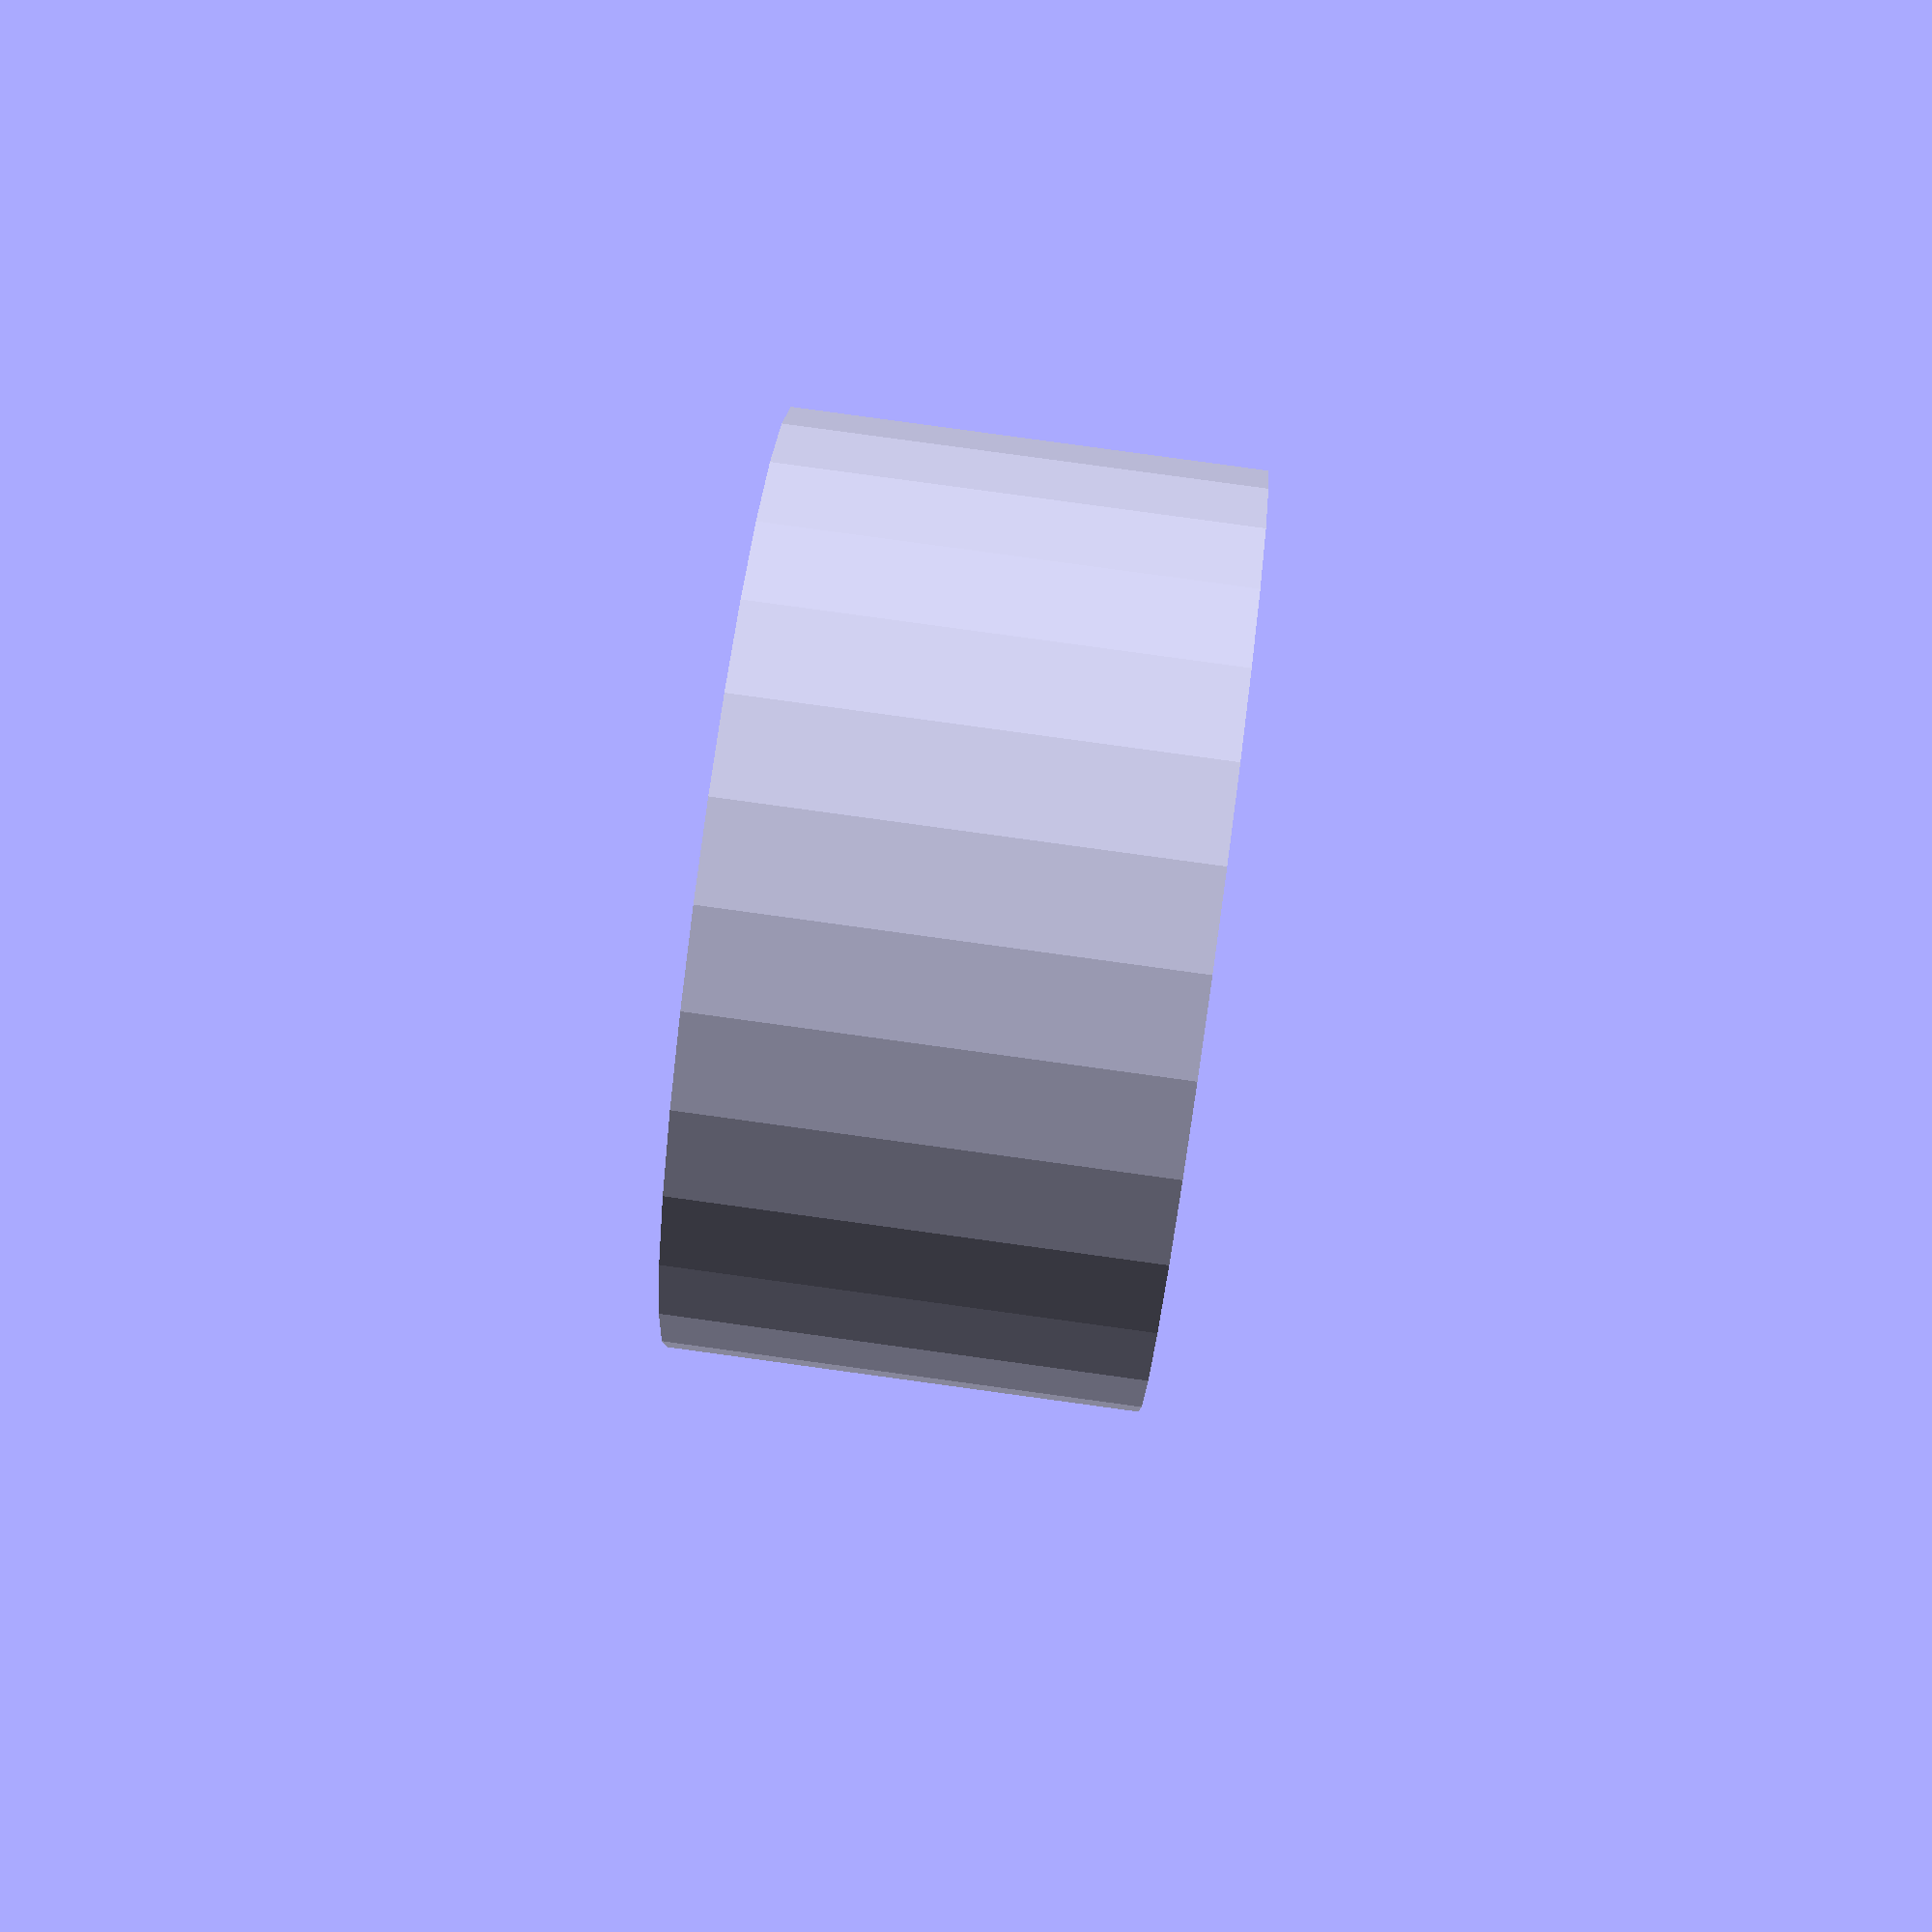
<openscad>
// Dust Shoe

spindleCollarD 	= 26;
spindleCollarH	= 6 ;
curtainDepth	= 26 ; 
ringThickness	= 5 ; 
vacHoleD		= 42 ;	 
holeDist		= 50 ;
m3HoleD			= 3.4 ; 


difference(){
	curtain();
	fixtureCutout();
}

difference (){
	Top();
	holes();
	fixtureCutout();
}

module Top(){
	hull(){
		cylinder(r = spindleCollarD / 2 + ringThickness, h = spindleCollarH);
		translate ([0, holeDist, 0])	
			cylinder (r = vacHoleD / 2 + ringThickness, h = spindleCollarH);
	}
	lugs();
}

module holes(){
	translate ([0,0, -.2]){
		cylinder(r = spindleCollarD / 2, h = spindleCollarH + .4);
		translate ([0, holeDist, 0])	
			cylinder (r = vacHoleD / 2, h = spindleCollarH + .4);
			}
}

module curtain(){
	difference(){
		hull(){
			cylinder(r = spindleCollarD / 2 + ringThickness, h = curtainDepth);
			translate ([0, holeDist, 0])	
				cylinder (r = vacHoleD / 2 + ringThickness, h = curtainDepth);
		}
		hull(){
			cylinder(r = spindleCollarD / 2 + ringThickness - .5, h = curtainDepth + .1);
			translate ([0, holeDist, 0])	
				cylinder (r = vacHoleD / 2 + ringThickness - .5, h = curtainDepth + .1);
		}	
	}
}

module lugs(){
	difference(){
		translate ([0, -(ringThickness + 2.5), 0]){
			cube([30, ringThickness, spindleCollarH]);
			translate([0, ringThickness + 5, 0])
				cube([30, ringThickness, spindleCollarH]);
		}
	translate([30 - 5 ,10,spindleCollarH /2 ])
		rotate ([90,0,0])
			cylinder(r= m3HoleD/2 , h = 30);
	}
}

module fixtureCutout(){
	translate([0,-2.5, 0]){
		cube([30, 5, spindleCollarH]);
	}
	translate([10,-117.5,spindleCollarH]){
		cube([120, 120, .4]);
	}
}
</openscad>
<views>
elev=97.5 azim=186.4 roll=262.2 proj=p view=solid
</views>
